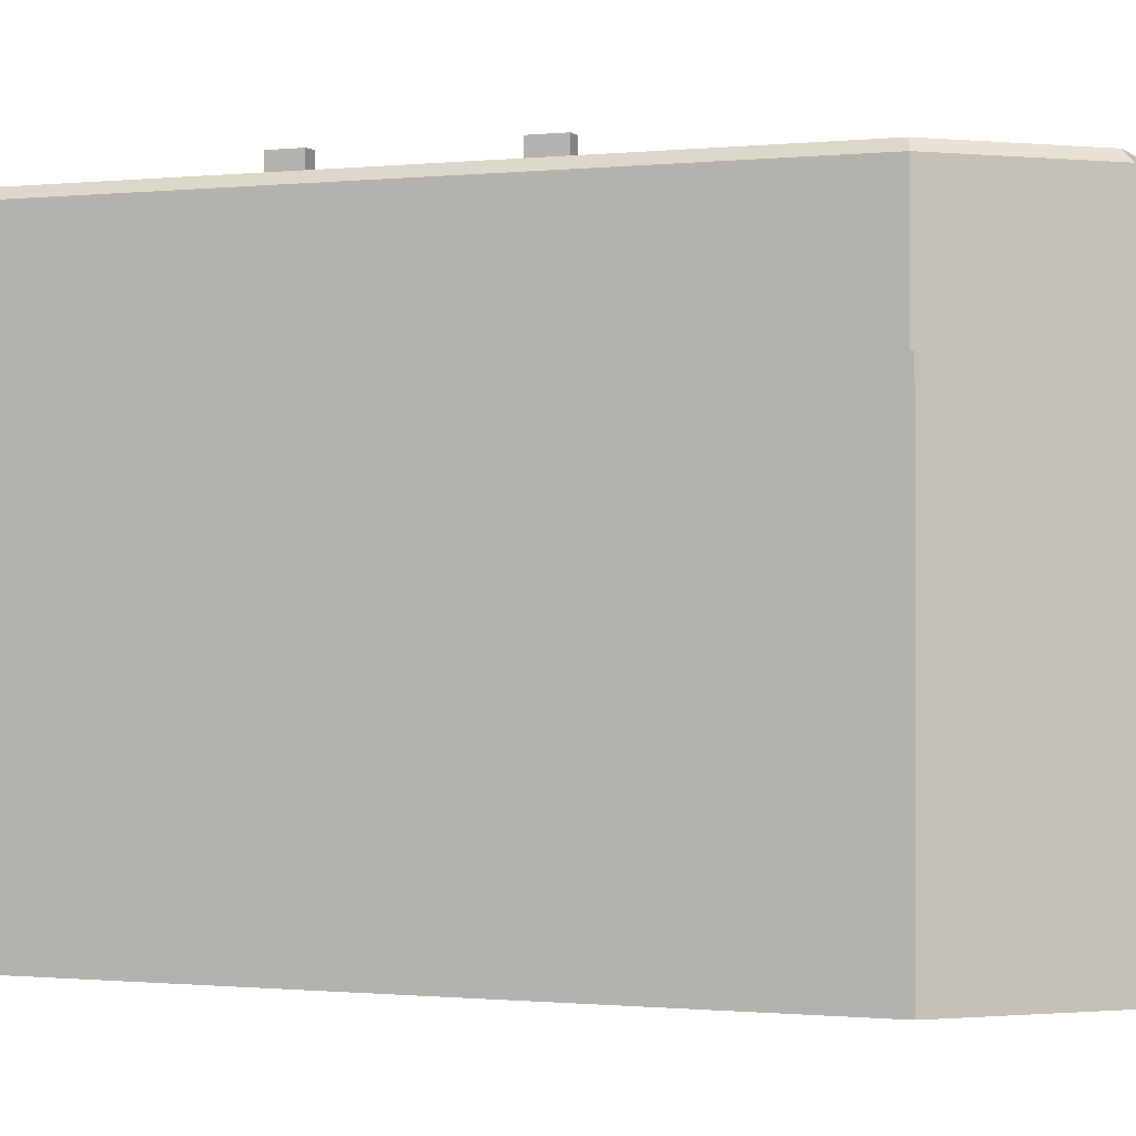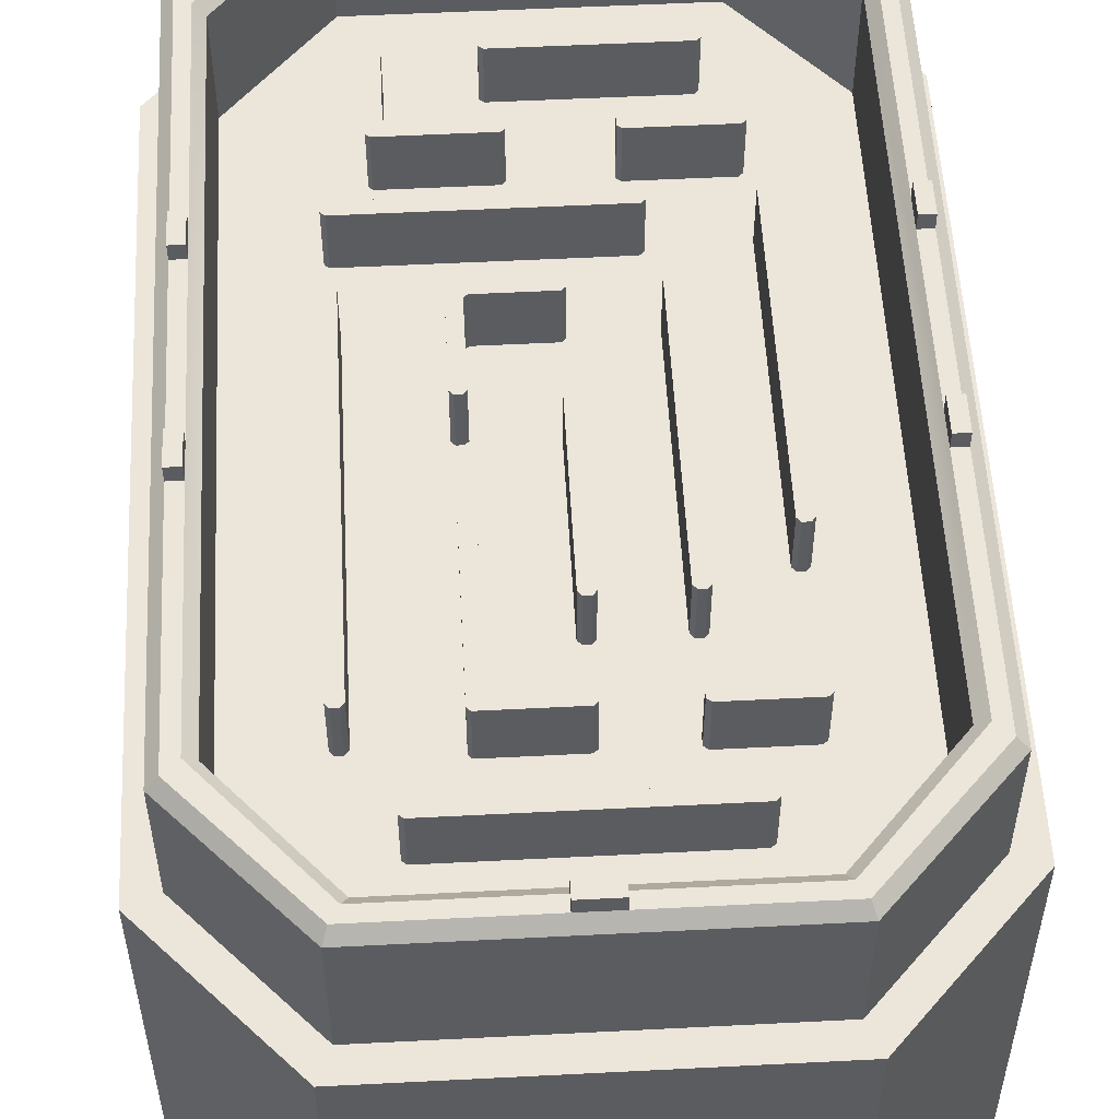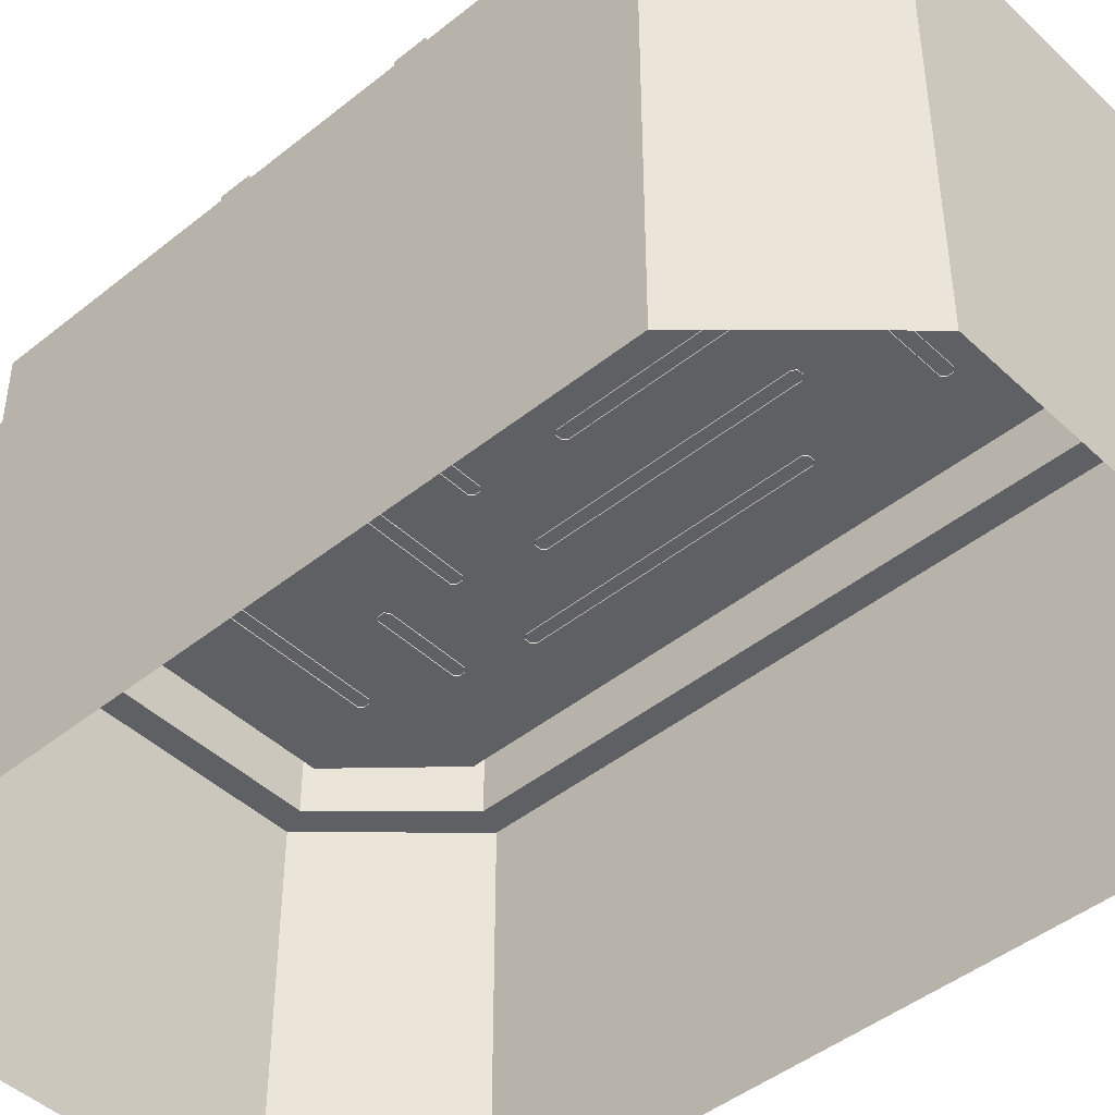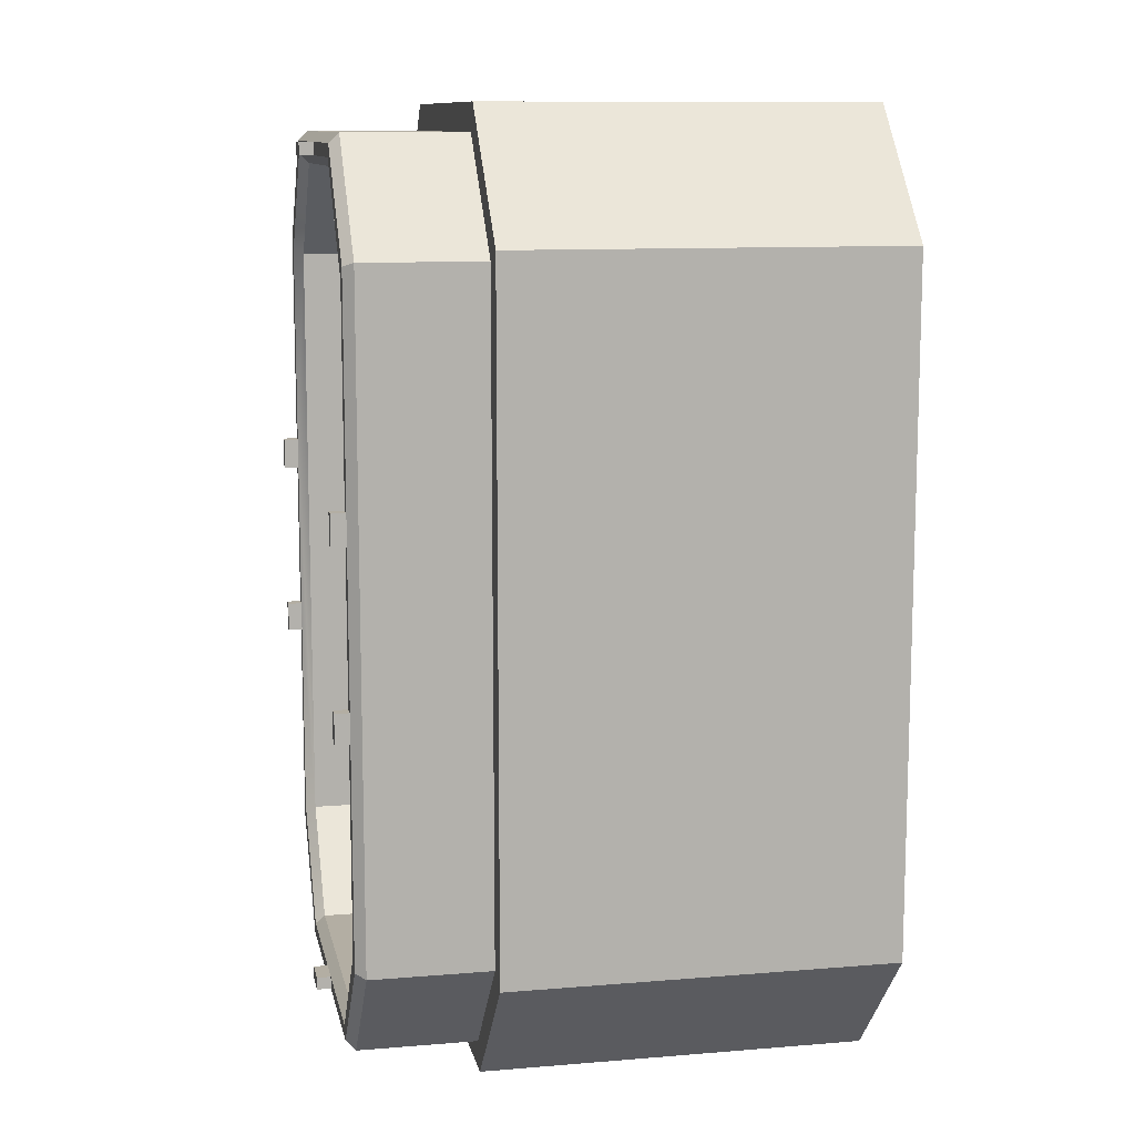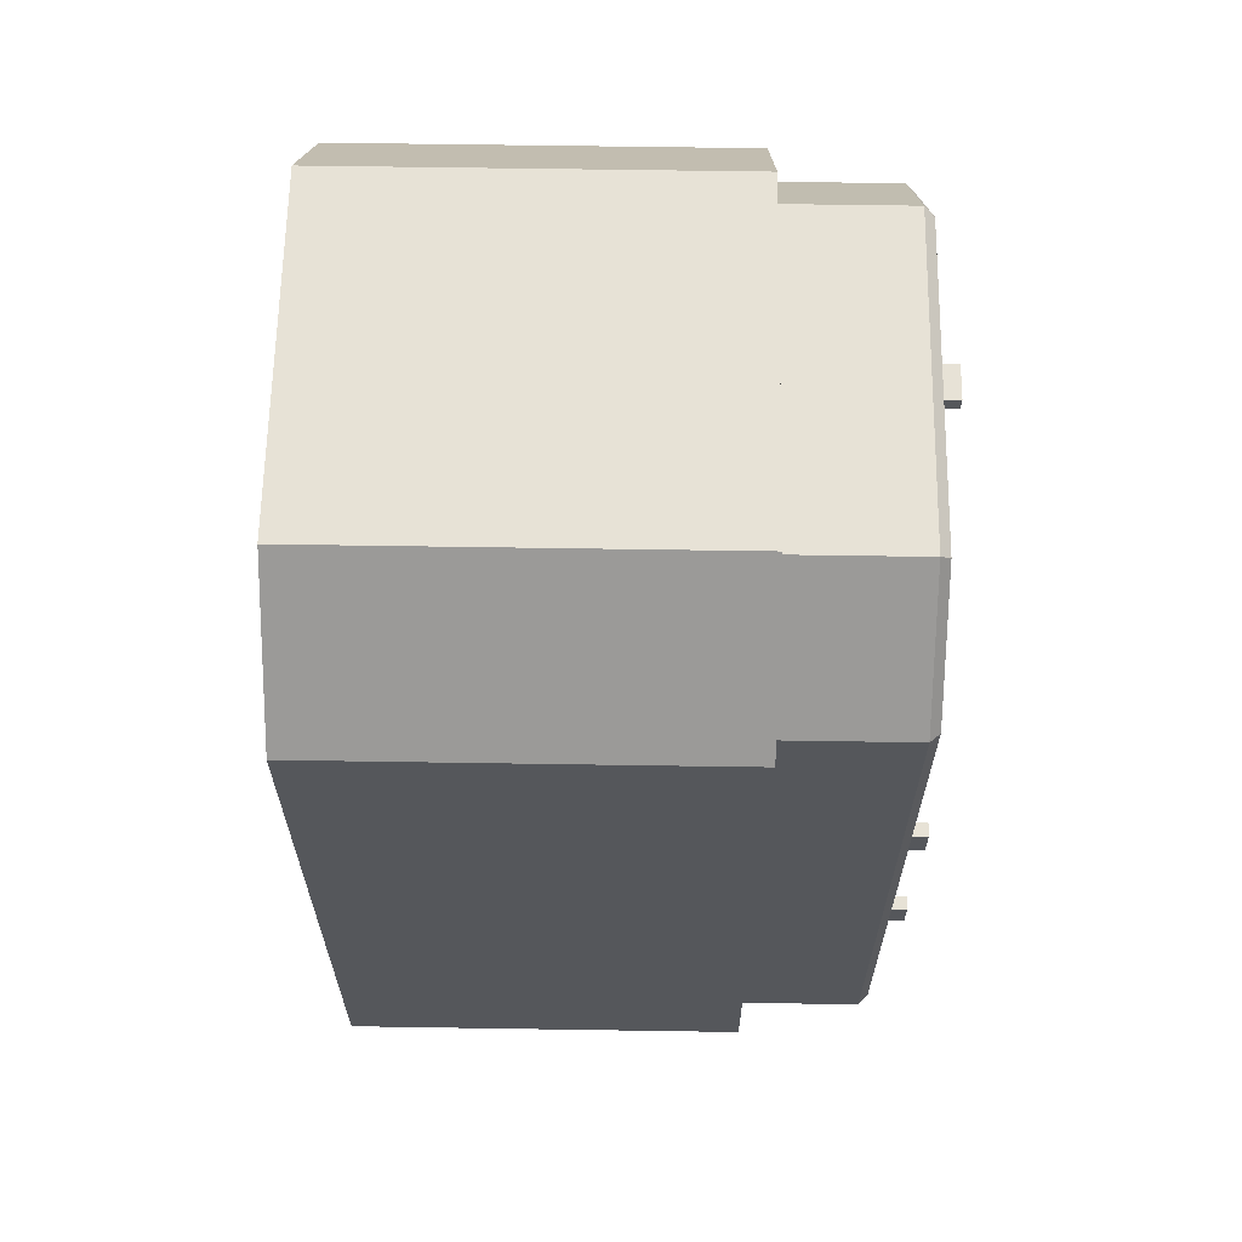
<metadata>
{"format":"obj","ext":"obj","renderer":"f3d","projection":"perspective","resolution":1024,"background":"white","views":[{"elev":-0.6,"azim":-67.5,"up":"+Y"},{"elev":54.4,"azim":-3.1,"up":"+Y"},{"elev":-45.3,"azim":-47.2,"up":"+Y"},{"elev":10.9,"azim":-101.5,"up":"+Z"},{"elev":63.6,"azim":90.9,"up":"+Z"}]}
</metadata>
<code>
g default
v -5.29 4.685 14.93
v -8.497 4.685 11.33
v 5.29 4.685 14.93
v 8.497 4.685 11.33
v 8.497 4.685 -11.33
v 5.29 4.685 -14.93
v -5.29 4.685 -14.93
v -8.497 4.685 -11.33
v -9.684 8.481 12.04
v -9.328 8.837 11.89
v -9.684 8.481 -12.04
v -9.328 8.837 -11.89
v -5.884 8.481 16.11
v -5.731 8.837 15.75
v 5.884 8.481 16.11
v 5.731 8.837 15.75
v 9.684 8.481 12.04
v 9.328 8.837 11.89
v 9.684 8.481 -12.04
v 9.328 8.837 -11.89
v -5.884 8.481 -16.11
v -5.731 8.837 -15.75
v 5.884 8.481 -16.11
v 5.731 8.837 -15.75
v -5.45 8.837 15.29
v -5.29 8.481 14.93
v -8.853 8.837 11.46
v -8.497 8.481 11.33
v 5.45 8.837 15.29
v 5.29 8.481 14.93
v 8.853 8.837 11.46
v 8.497 8.481 11.33
v 8.853 8.837 -11.46
v 8.497 8.481 -11.33
v 5.45 8.837 -15.29
v 5.29 8.481 -14.93
v -5.45 8.837 -15.29
v -5.29 8.481 -14.93
v -8.853 8.837 -11.46
v -8.497 8.481 -11.33
v -5.884 4.078 16.11
v 5.884 4.078 16.11
v 9.684 4.078 12.04
v 9.684 4.078 -12.04
v 5.884 4.078 -16.11
v -5.884 4.078 -16.11
v -9.684 4.078 -12.04
v -9.684 4.078 12.04
v -6.312 4.078 17.11
v 6.312 4.078 17.11
v -6.312 -10.2 17.11
v 6.312 -10.2 17.11
v 10.68 -10.2 12.44
v 10.68 4.078 12.44
v 10.68 4.078 -12.44
v 10.68 -10.2 -12.44
v 6.312 4.078 -17.11
v 6.312 -10.2 -17.11
v -6.312 -10.2 -17.11
v -6.312 4.078 -17.11
v -10.68 4.078 -12.44
v -10.68 -10.2 -12.44
v -10.68 4.078 12.44
v -10.68 -10.2 12.44
v -9.328 8.837 3.916
v -8.853 8.837 3.916
v -9.328 8.837 2.771
v -8.853 8.837 2.771
v -9.328 8.837 -2.8
v -8.853 8.837 -2.8
v -9.328 8.837 -3.888
v -8.853 8.837 -3.888
v 9.328 8.837 -3.888
v 8.853 8.837 -3.888
v 9.328 8.837 -2.8
v 8.853 8.837 -2.8
v 9.328 8.837 2.771
v 8.853 8.837 2.771
v 9.328 8.837 3.916
v 8.853 8.837 3.916
v -0.6098 8.837 15.29
v -0.6098 8.837 15.75
v 0.6098 8.837 15.29
v 0.6098 8.837 15.75
v 0.6098 8.837 -15.29
v 0.6098 8.837 -15.75
v -0.6098 8.837 -15.29
v -0.6098 8.837 -15.75
v -9.328 9.367 2.771
v -8.853 9.367 2.771
v -9.328 9.367 3.916
v -8.853 9.367 3.916
v -9.328 9.367 -3.888
v -8.853 9.367 -3.888
v -9.328 9.367 -2.8
v -8.853 9.367 -2.8
v 9.328 9.367 -2.8
v 8.853 9.367 -2.8
v 9.328 9.367 -3.888
v 8.853 9.367 -3.888
v 9.328 9.367 3.916
v 8.853 9.367 3.916
v 9.328 9.367 2.771
v 8.853 9.367 2.771
v 0.6098 9.367 15.75
v -0.6098 9.367 15.75
v 0.6098 9.367 15.29
v -0.6098 9.367 15.29
v -0.6098 9.367 -15.75
v 0.6098 9.367 -15.75
v -0.6098 9.367 -15.29
v 0.6098 9.367 -15.29
v 0.07738 4.642 6.025
v 0.1983 4.642 6.165
v 0.07738 6.717 6.025
v 0.1983 6.717 6.165
v 0.5609 4.642 6.025
v 0.44 4.642 6.165
v 0.5609 6.717 6.025
v 0.44 6.717 6.165
v 0.07738 6.717 -0.1097
v 0.1983 6.717 -0.2498
v 0.07738 4.642 -0.1097
v 0.1983 4.642 -0.2498
v 0.44 6.717 -0.2498
v 0.5609 6.717 -0.1097
v 0.5609 4.642 -0.1097
v 0.44 4.642 -0.2498
v -5.618 4.642 -6.381
v -5.758 4.642 -6.261
v -5.618 6.717 -6.381
v -5.758 6.717 -6.261
v -5.618 4.642 -5.898
v -5.758 4.642 -6.019
v -5.618 6.717 -5.898
v -5.758 6.717 -6.019
v 2.384 6.717 -6.381
v 2.524 6.717 -6.261
v 2.384 4.642 -6.381
v 2.524 4.642 -6.261
v 2.524 6.717 -6.019
v 2.384 6.717 -5.898
v 2.384 4.642 -5.898
v 2.524 4.642 -6.019
v 5.369 4.642 4.183
v 5.49 4.642 4.323
v 5.369 6.717 4.183
v 5.49 6.717 4.323
v 5.853 4.642 4.183
v 5.732 4.642 4.323
v 5.853 6.717 4.183
v 5.732 6.717 4.323
v 5.369 6.717 -6.231
v 5.49 6.717 -6.371
v 5.369 4.642 -6.231
v 5.49 4.642 -6.371
v 5.732 6.717 -6.371
v 5.853 6.717 -6.231
v 5.853 4.642 -6.231
v 5.732 4.642 -6.371
v -2.235 4.642 -3.576
v -2.235 6.717 -3.576
v -2.696 6.717 -3.113
v -2.696 4.642 -3.113
v -2.696 4.642 -3.46
v -2.58 4.642 -3.576
v -2.696 6.717 -3.46
v -2.58 6.717 -3.576
v -2.235 6.717 -0.0774
v -2.35 6.717 0.03791
v -2.235 4.642 -0.0774
v -2.35 4.642 0.03791
v -2.696 6.717 -0.0774
v -2.58 6.717 0.03791
v -2.696 4.642 -0.0774
v -2.58 4.642 0.03791
v -2.119 6.717 -3.113
v -2.235 6.717 -3.211
v -2.333 6.717 -3.113
v -2.235 6.717 -2.997
v -2.119 4.642 -3.113
v -2.235 4.642 -2.997
v 0.3347 4.642 -3.228
v 0.2194 4.642 -3.113
v 0.3347 6.717 -3.228
v 0.2194 6.717 -3.113
v 0.3347 4.642 -3.46
v 0.2194 4.642 -3.576
v 0.3347 6.717 -3.46
v 0.2194 6.717 -3.576
v -4.105 4.642 11.48
v -4.245 4.642 11.61
v -4.105 6.717 11.48
v -4.245 6.717 11.61
v -4.105 4.642 11.97
v -4.245 4.642 11.85
v -4.105 6.717 11.97
v -4.245 6.717 11.85
v 4.18 6.717 11.48
v 4.32 6.717 11.61
v 4.18 4.642 11.48
v 4.32 4.642 11.61
v 4.32 6.717 11.85
v 4.18 6.717 11.97
v 4.18 4.642 11.97
v 4.32 4.642 11.85
v -1.392 4.642 -11.99
v -1.532 4.642 -11.87
v -1.392 6.717 -11.99
v -1.532 6.717 -11.87
v -1.392 4.642 -11.51
v -1.532 4.642 -11.63
v -1.392 6.717 -11.51
v -1.532 6.717 -11.63
v 4.231 6.717 -11.99
v 4.371 6.717 -11.87
v 4.231 4.642 -11.99
v 4.371 4.642 -11.87
v 4.371 6.717 -11.63
v 4.231 6.717 -11.51
v 4.231 4.642 -11.51
v 4.371 4.642 -11.63
v -5.842 4.642 8.829
v -5.721 4.642 8.969
v -5.842 6.717 8.829
v -5.721 6.717 8.969
v -5.358 4.642 8.829
v -5.479 4.642 8.969
v -5.358 6.717 8.829
v -5.479 6.717 8.969
v -5.842 6.717 -3.483
v -5.721 6.717 -3.623
v -5.842 4.642 -3.483
v -5.721 4.642 -3.623
v -5.479 6.717 -3.623
v -5.358 6.717 -3.483
v -5.358 4.642 -3.483
v -5.479 4.642 -3.623
v 2.767 4.642 5.98
v 2.888 4.642 6.12
v 2.767 6.717 5.98
v 2.888 6.717 6.12
v 3.251 4.642 5.98
v 3.13 4.642 6.12
v 3.251 6.717 5.98
v 3.13 6.717 6.12
v 2.767 6.717 -3.403
v 2.888 6.717 -3.543
v 2.767 4.642 -3.403
v 2.888 4.642 -3.543
v 3.13 6.717 -3.543
v 3.251 6.717 -3.403
v 3.251 4.642 -3.403
v 3.13 4.642 -3.543
v 2.078 4.642 -8.971
v 1.938 4.642 -8.85
v 2.078 6.717 -8.971
v 1.938 6.717 -8.85
v 2.078 4.642 -8.488
v 1.938 4.642 -8.609
v 2.078 6.717 -8.488
v 1.938 6.717 -8.609
v 5.178 6.717 -8.971
v 5.318 6.717 -8.85
v 5.178 4.642 -8.971
v 5.318 4.642 -8.85
v 5.318 6.717 -8.609
v 5.178 6.717 -8.488
v 5.178 4.642 -8.488
v 5.318 4.642 -8.609
v -2.626 4.642 8.754
v -2.626 6.717 8.754
v -2.163 6.717 9.215
v -2.163 4.642 9.215
v -2.511 4.642 9.215
v -2.626 4.642 9.1
v -2.511 6.717 9.215
v -2.626 6.717 9.1
v 0.2999 6.717 8.754
v 0.4152 6.717 8.869
v 0.2999 4.642 8.754
v 0.4152 4.642 8.869
v 0.2999 6.717 9.215
v 0.4152 6.717 9.1
v 0.2999 4.642 9.215
v 0.4152 4.642 9.1
v -2.163 6.717 8.639
v -2.262 6.717 8.754
v -2.163 6.717 8.852
v -2.048 6.717 8.754
v -2.163 4.642 8.639
v -2.048 4.642 8.754
v -2.278 4.642 3.352
v -2.163 4.642 3.468
v -2.278 6.717 3.352
v -2.163 6.717 3.468
v -2.511 4.642 3.352
v -2.626 4.642 3.468
v -2.511 6.717 3.352
v -2.626 6.717 3.468
v 2.976 4.642 8.778
v 2.836 4.642 8.899
v 2.976 6.717 8.778
v 2.836 6.717 8.899
v 2.976 4.642 9.261
v 2.836 4.642 9.141
v 2.976 6.717 9.261
v 2.836 6.717 9.141
v 5.636 6.717 8.778
v 5.776 6.717 8.899
v 5.636 4.642 8.778
v 5.776 4.642 8.899
v 5.776 6.717 9.141
v 5.636 6.717 9.261
v 5.636 4.642 9.261
v 5.776 4.642 9.141
v -4.558 4.642 -8.989
v -4.558 6.717 -8.989
v -4.095 6.717 -8.528
v -4.095 4.642 -8.528
v -4.443 4.642 -8.528
v -4.558 4.642 -8.643
v -4.443 6.717 -8.528
v -4.558 6.717 -8.643
v -1.06 6.717 -8.989
v -0.9447 6.717 -8.874
v -1.06 4.642 -8.989
v -0.9447 4.642 -8.874
v -1.06 6.717 -8.528
v -0.9447 6.717 -8.643
v -1.06 4.642 -8.528
v -0.9447 4.642 -8.643
v -4.095 6.717 -9.104
v -4.194 6.717 -8.989
v -4.095 6.717 -8.891
v -3.98 6.717 -8.989
v -4.095 4.642 -9.104
v -3.98 4.642 -8.989
v -4.21 4.642 -11.97
v -4.095 4.642 -11.86
v -4.21 6.717 -11.97
v -4.095 6.717 -11.86
v -4.443 4.642 -11.97
v -4.558 4.642 -11.86
v -4.443 6.717 -11.97
v -4.558 6.717 -11.86
g polySurface3
f 2 1 8
f 1 3 8
f 3 4 8
f 8 4 7
f 5 6 4
f 4 6 7
f 11 9 12
f 12 9 71
f 71 9 69
f 69 9 67
f 67 9 65
f 9 10 65
f 10 9 13 14
f 11 12 22 21
f 15 16 13
f 16 84 13
f 84 82 13
f 82 14 13
f 16 15 17 18
f 17 19 18
f 18 19 79
f 79 19 77
f 77 19 75
f 75 19 73
f 19 20 73
f 20 19 23 24
f 21 22 23
f 22 88 23
f 88 86 23
f 86 24 23
f 25 26 28 27
f 29 30 83
f 30 26 83
f 83 26 81
f 26 25 81
f 39 72 40
f 40 72 28
f 72 70 28
f 70 68 28
f 68 66 28
f 66 27 28
f 30 29 31 32
f 31 80 32
f 32 80 34
f 80 78 34
f 78 76 34
f 76 74 34
f 74 33 34
f 34 33 35 36
f 37 38 87
f 38 36 87
f 87 36 85
f 36 35 85
f 38 37 39 40
f 42 15 13 41
f 46 21 23 45
f 17 43 44 19
f 11 47 48 9
f 48 41 13 9
f 42 43 17 15
f 11 21 46 47
f 23 19 44 45
f 10 14 25 27
f 84 16 29 83
f 16 18 31 29
f 18 79 80 31
f 20 24 35 33
f 88 22 37 87
f 22 12 39 37
f 12 71 72 39
f 28 26 1 2
f 30 3 1 26
f 30 32 4 3
f 5 4 32 34
f 34 36 6 5
f 38 7 6 36
f 38 40 8 7
f 2 8 40 28
f 52 50 49 51
f 52 53 54 50
f 54 53 56 55
f 57 55 56 58
f 59 60 57 58
f 61 60 59 62
f 61 62 64 63
f 64 51 49 63
f 50 42 41 49
f 43 42 50 54
f 43 54 55 44
f 45 44 55 57
f 60 46 45 57
f 47 46 60 61
f 47 61 63 48
f 41 48 63 49
f 66 65 10 27
f 90 89 91 92
f 70 69 67 68
f 94 93 95 96
f 74 73 20 33
f 98 97 99 100
f 78 77 75 76
f 102 101 103 104
f 14 82 81 25
f 106 105 107 108
f 24 86 85 35
f 110 109 111 112
f 68 67 89 90
f 67 65 91 89
f 65 66 92 91
f 66 68 90 92
f 72 71 93 94
f 71 69 95 93
f 69 70 96 95
f 70 72 94 96
f 76 75 97 98
f 75 73 99 97
f 73 74 100 99
f 74 76 98 100
f 80 79 101 102
f 79 77 103 101
f 77 78 104 103
f 78 80 102 104
f 82 84 105 106
f 84 83 107 105
f 83 81 108 107
f 81 82 106 108
f 86 88 109 110
f 88 87 111 109
f 87 85 112 111
f 85 86 110 112
f 116 114 118 120
f 124 122 125 128
f 119 117 127 126
f 121 123 113 115
f 115 116 120 119 126 125 122 121
f 113 114 116 115
f 118 117 119 120
f 121 122 124 123
f 125 126 127 128
f 132 130 134 136
f 140 138 141 144
f 135 133 143 142
f 137 139 129 131
f 131 132 136 135 142 141 138 137
f 129 130 132 131
f 134 133 135 136
f 137 138 140 139
f 141 142 143 144
f 148 146 150 152
f 156 154 157 160
f 151 149 159 158
f 153 155 145 147
f 147 148 152 151 158 157 154 153
f 145 146 148 147
f 150 149 151 152
f 153 154 156 155
f 157 158 159 160
f 161 166 168 162
f 172 170 174 176
f 163 164 175 173
f 169 171 182 180
f 162 168 167 163 179 178
f 167 165 164 163
f 185 183 187 189
f 177 181 184 186
f 161 162 190 188
f 162 178 177 186 185 189 190
f 180 179 163 173 174 170 169
f 166 165 167 168
f 169 170 172 171
f 174 173 175 176
f 177 180 182 181
f 184 183 185 186
f 187 188 190 189
f 177 178 179 180
f 194 192 196 198
f 202 200 203 206
f 197 195 205 204
f 199 201 191 193
f 193 194 198 197 204 203 200 199
f 191 192 194 193
f 196 195 197 198
f 199 200 202 201
f 203 204 205 206
f 210 208 212 214
f 218 216 219 222
f 213 211 221 220
f 215 217 207 209
f 209 210 214 213 220 219 216 215
f 207 208 210 209
f 212 211 213 214
f 215 216 218 217
f 219 220 221 222
f 226 224 228 230
f 234 232 235 238
f 229 227 237 236
f 231 233 223 225
f 225 226 230 229 236 235 232 231
f 223 224 226 225
f 228 227 229 230
f 231 232 234 233
f 235 236 237 238
f 242 240 244 246
f 250 248 251 254
f 245 243 253 252
f 247 249 239 241
f 241 242 246 245 252 251 248 247
f 239 240 242 241
f 244 243 245 246
f 247 248 250 249
f 251 252 253 254
f 258 256 260 262
f 266 264 267 270
f 261 259 269 268
f 263 265 255 257
f 257 258 262 261 268 267 264 263
f 255 256 258 257
f 260 259 261 262
f 263 264 266 265
f 267 268 269 270
f 271 276 278 272
f 282 280 284 286
f 273 274 285 283
f 279 281 292 290
f 272 278 277 273 289 288
f 277 275 274 273
f 295 293 297 299
f 287 291 294 296
f 271 272 300 298
f 272 288 287 296 295 299 300
f 290 289 273 283 284 280 279
f 276 275 277 278
f 279 280 282 281
f 284 283 285 286
f 287 290 292 291
f 294 293 295 296
f 297 298 300 299
f 287 288 289 290
f 304 302 306 308
f 312 310 313 316
f 307 305 315 314
f 309 311 301 303
f 303 304 308 307 314 313 310 309
f 301 302 304 303
f 306 305 307 308
f 309 310 312 311
f 313 314 315 316
f 317 322 324 318
f 328 326 330 332
f 319 320 331 329
f 325 327 338 336
f 318 324 323 319 335 334
f 323 321 320 319
f 341 339 343 345
f 333 337 340 342
f 317 318 346 344
f 318 334 333 342 341 345 346
f 336 335 319 329 330 326 325
f 322 321 323 324
f 325 326 328 327
f 330 329 331 332
f 333 336 338 337
f 340 339 341 342
f 343 344 346 345
f 333 334 335 336

</code>
